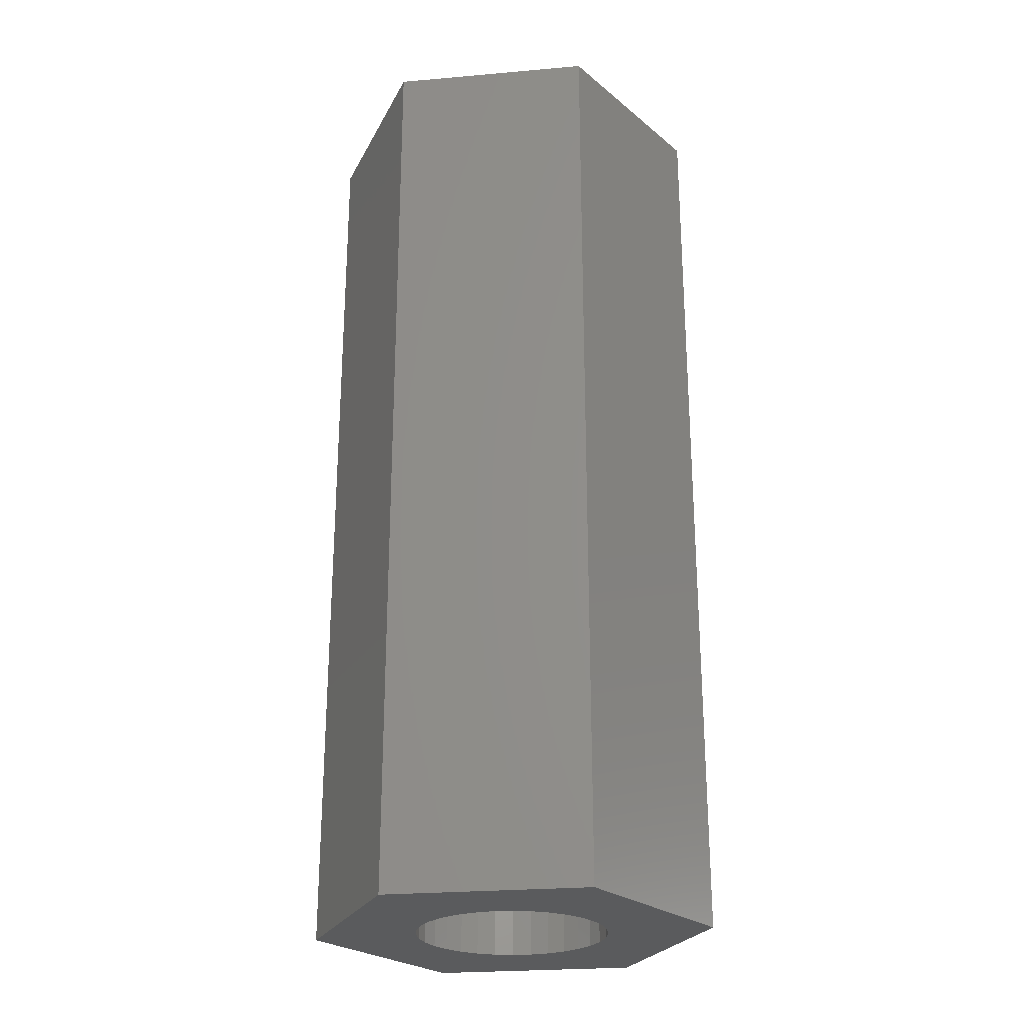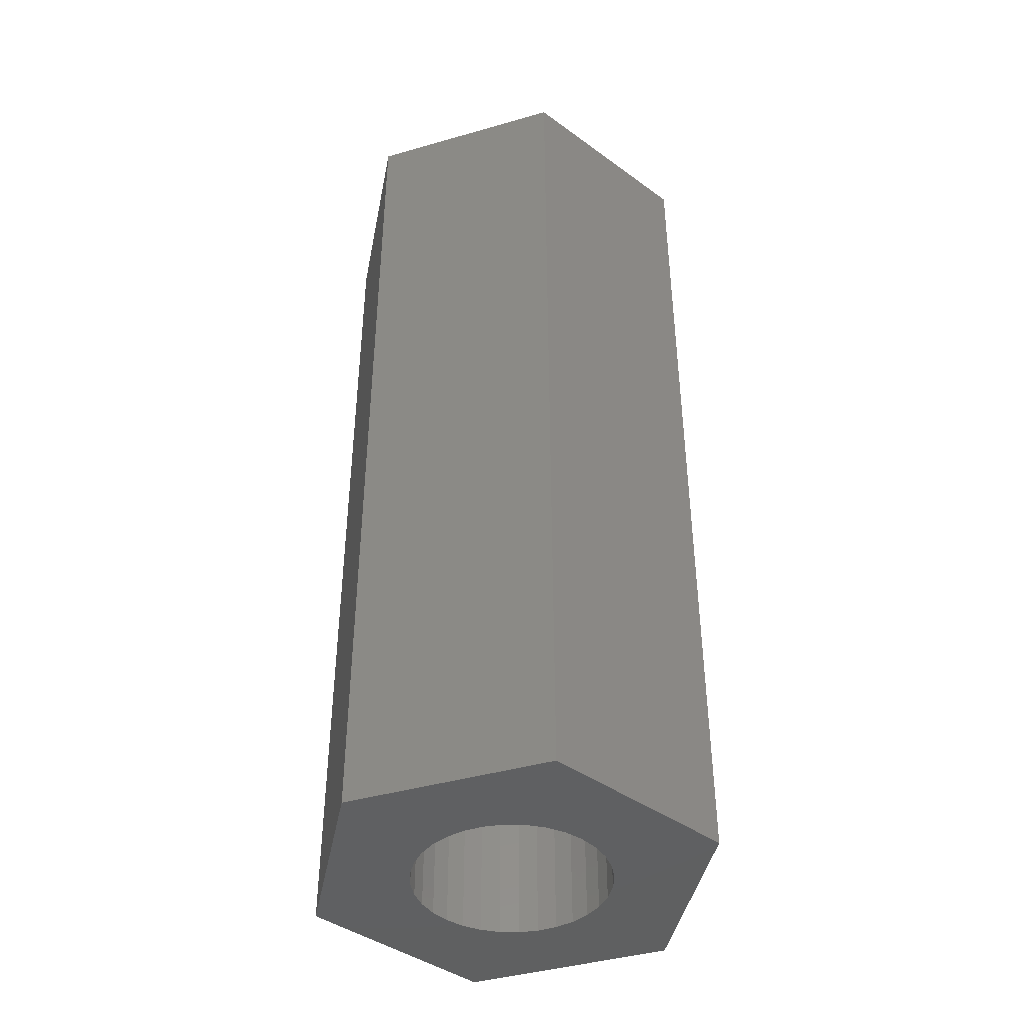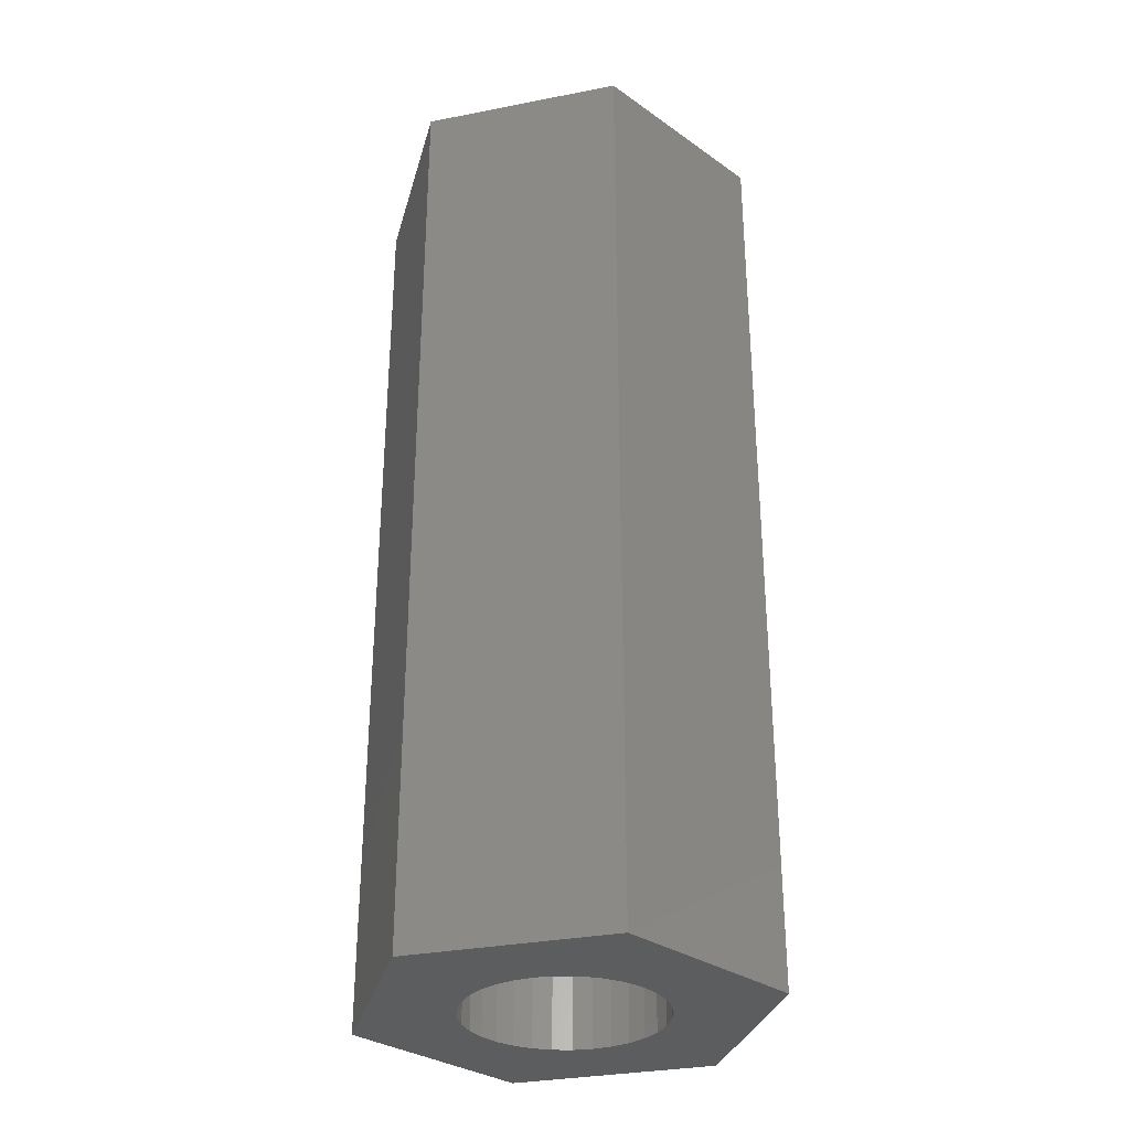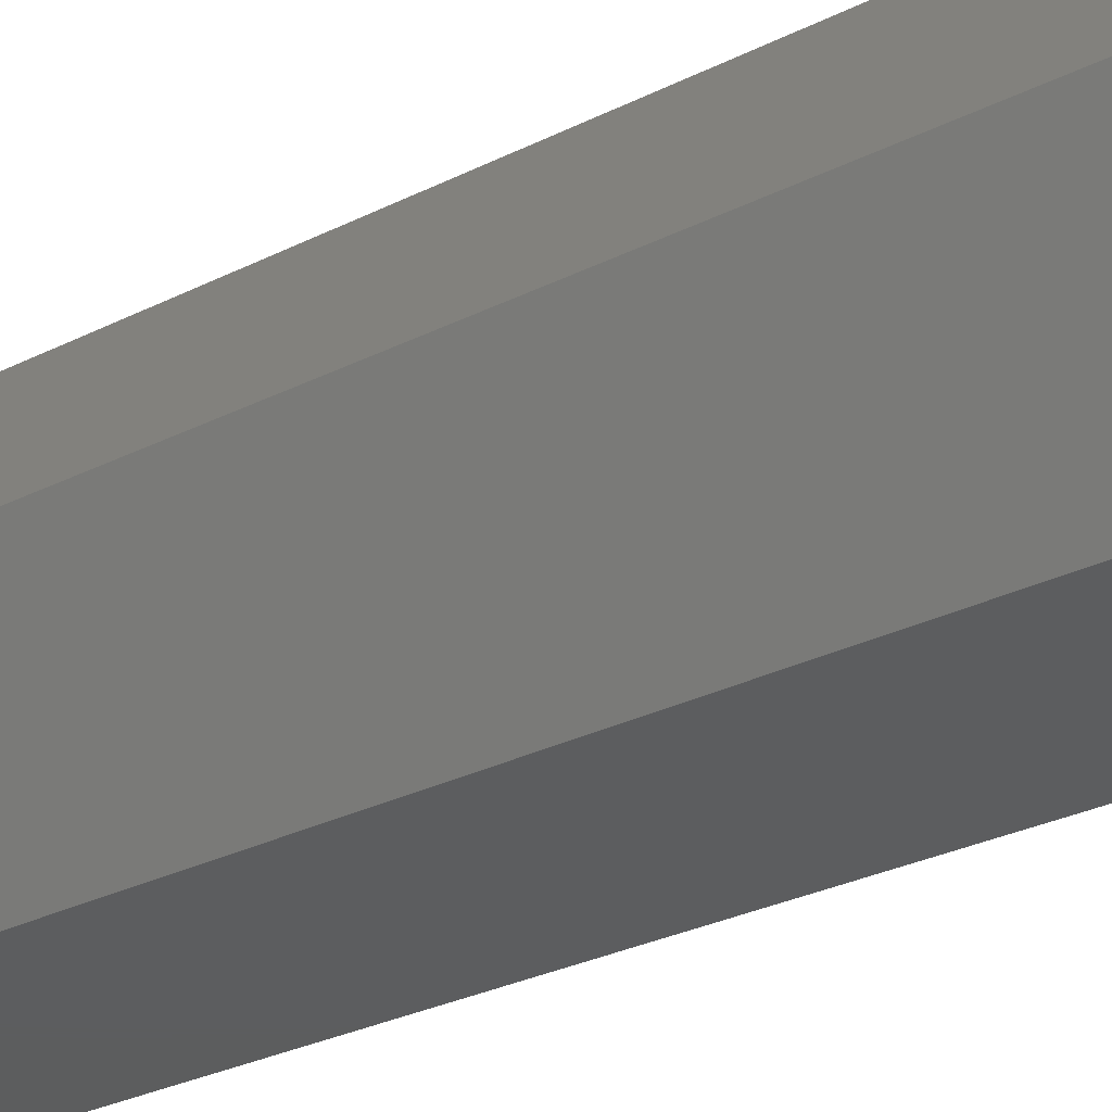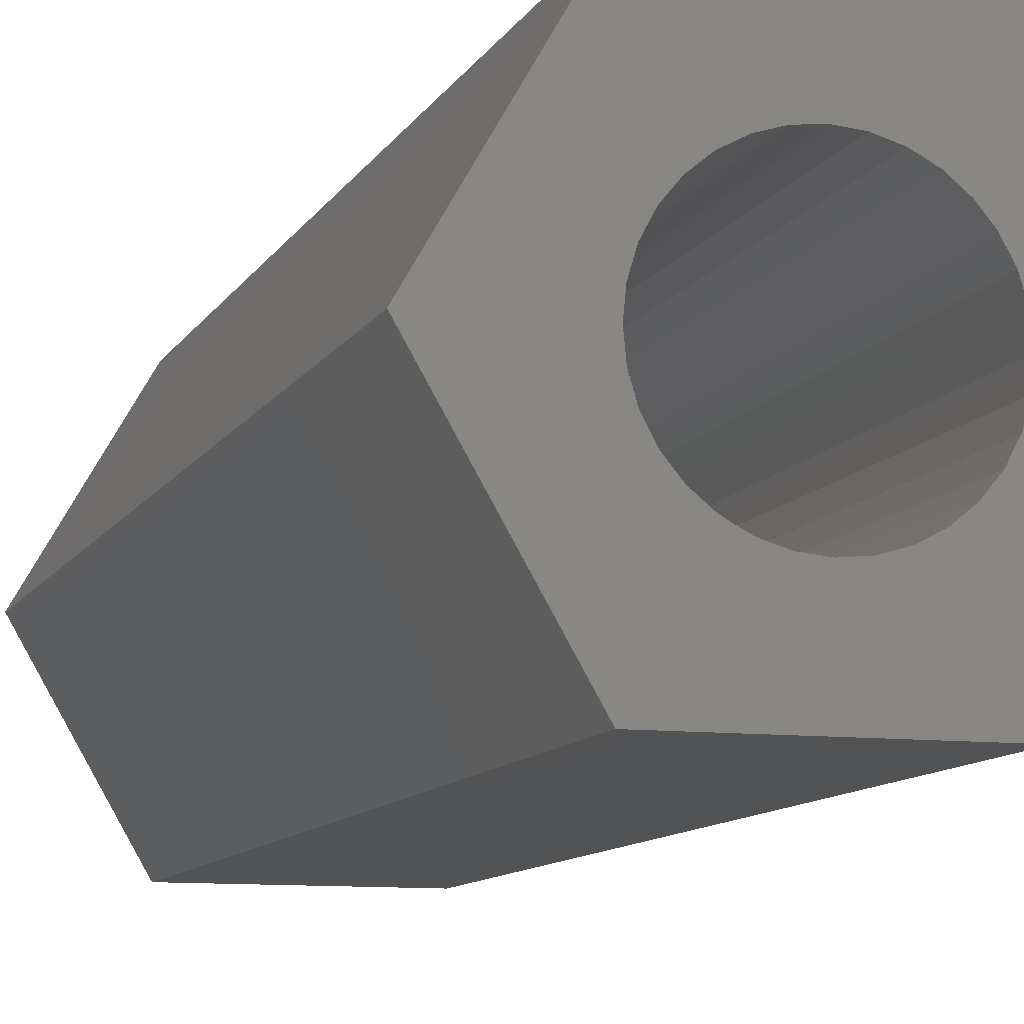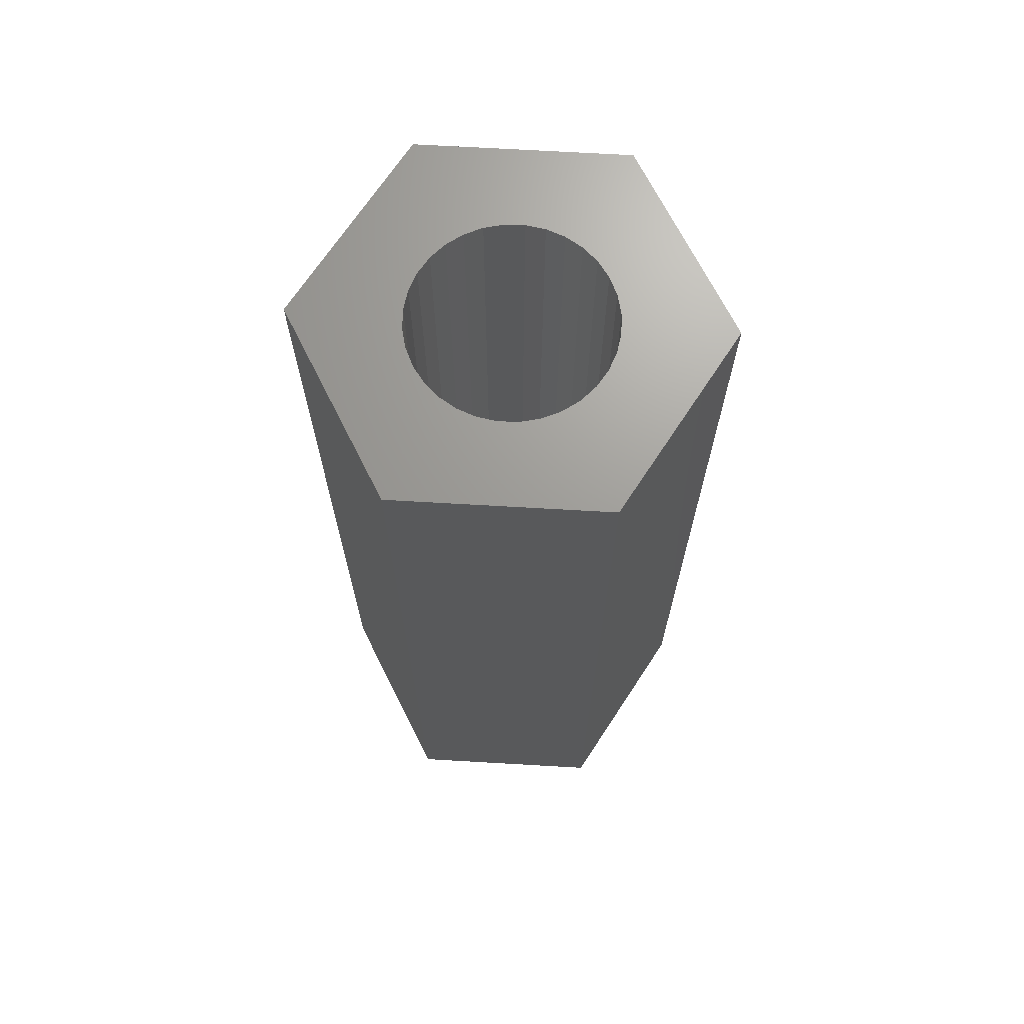
<metadata>
{"format":"stl","ext":"stl","renderer":"f3d","projection":"perspective","resolution":1024,"background":"white","views":[{"elev":-25.6,"azim":-112.0,"up":"+Z"},{"elev":-42.2,"azim":139.0,"up":"+Z"},{"elev":-31.7,"azim":15.4,"up":"+Z"},{"elev":-30.5,"azim":-54.4,"up":"+Y"},{"elev":-9.7,"azim":162.7,"up":"+Y"},{"elev":69.1,"azim":63.3,"up":"+Z"}]}
</metadata>
<code>
# stl→obj: 76 verts, 152 faces
v -1.5 2.598 0
v -1.5 -2.598 0
v -3 1.762e-16 0
v -1.44 -1.103e-15 0
v -1.412 0.2809 0
v -1.33 0.5511 0
v -1.197 0.8 0
v -1.018 1.018 0
v -0.8 1.197 0
v 1.5 2.598 0
v -0.5511 1.33 0
v -0.2809 1.412 0
v 8.817e-17 1.44 0
v 0.2809 1.412 0
v 0.5511 1.33 0
v 0.8 1.197 0
v 1.018 1.018 0
v 1.197 0.8 0
v 1.33 0.5511 0
v 1.412 0.2809 0
v 1.44 0 0
v -0.8 -1.197 0
v 1.5 -2.598 0
v -1.018 -1.018 0
v -1.197 -0.8 0
v -1.33 -0.5511 0
v -1.412 -0.2809 0
v -0.5511 -1.33 0
v -0.2809 -1.412 0
v 3.572e-15 -1.44 0
v 0.2809 -1.412 0
v 0.5511 -1.33 0
v 0.8 -1.197 0
v 1.018 -1.018 0
v 1.197 -0.8 0
v 1.33 -0.5511 0
v 1.412 -0.2809 0
v 3 -1.762e-16 0
v -1.5 -2.598 14
v -1.5 2.598 14
v -3 1.762e-16 14
v -1.44 -1.103e-15 14
v -1.412 -0.2809 14
v -1.33 -0.5511 14
v -1.197 -0.8 14
v -1.018 -1.018 14
v -0.8 -1.197 14
v 1.5 -2.598 14
v -0.5511 -1.33 14
v -0.2809 -1.412 14
v 3.572e-15 -1.44 14
v 0.2809 -1.412 14
v 0.5511 -1.33 14
v 0.8 -1.197 14
v 1.018 -1.018 14
v 1.197 -0.8 14
v 1.33 -0.5511 14
v 1.412 -0.2809 14
v 1.44 0 14
v -0.8 1.197 14
v 1.5 2.598 14
v -1.018 1.018 14
v -1.197 0.8 14
v -1.33 0.5511 14
v -1.412 0.2809 14
v -0.5511 1.33 14
v -0.2809 1.412 14
v 8.817e-17 1.44 14
v 0.2809 1.412 14
v 0.5511 1.33 14
v 0.8 1.197 14
v 1.018 1.018 14
v 1.197 0.8 14
v 1.33 0.5511 14
v 1.412 0.2809 14
v 3 -1.762e-16 14
f 1 2 3
f 2 1 4
f 4 1 5
f 5 1 6
f 6 1 7
f 7 1 8
f 8 1 9
f 9 1 10
f 9 10 11
f 11 10 12
f 12 10 13
f 13 10 14
f 14 10 15
f 15 10 16
f 16 10 17
f 17 10 18
f 18 10 19
f 19 10 20
f 20 10 21
f 2 22 23
f 22 2 24
f 24 2 25
f 25 2 26
f 26 2 27
f 27 2 4
f 23 22 28
f 23 28 29
f 23 29 30
f 23 30 31
f 23 31 32
f 23 32 33
f 23 33 34
f 23 34 35
f 23 35 36
f 23 36 37
f 23 37 21
f 23 21 10
f 23 10 38
f 39 40 41
f 40 39 42
f 42 39 43
f 43 39 44
f 44 39 45
f 45 39 46
f 46 39 47
f 47 39 48
f 47 48 49
f 49 48 50
f 50 48 51
f 51 48 52
f 52 48 53
f 53 48 54
f 54 48 55
f 55 48 56
f 56 48 57
f 57 48 58
f 58 48 59
f 40 60 61
f 60 40 62
f 62 40 63
f 63 40 64
f 64 40 65
f 65 40 42
f 61 60 66
f 61 66 67
f 61 67 68
f 61 68 69
f 61 69 70
f 61 70 71
f 61 71 72
f 61 72 73
f 61 73 74
f 61 74 75
f 61 75 59
f 61 59 48
f 61 48 76
f 40 10 1
f 10 40 61
f 10 76 38
f 76 10 61
f 38 48 23
f 48 38 76
f 48 2 23
f 2 48 39
f 41 2 39
f 2 41 3
f 40 3 41
f 3 40 1
f 59 37 58
f 37 59 21
f 58 36 57
f 36 58 37
f 57 35 56
f 35 57 36
f 56 34 55
f 34 56 35
f 54 34 33
f 34 54 55
f 53 33 32
f 33 53 54
f 52 32 31
f 32 52 53
f 51 31 30
f 31 51 52
f 50 30 29
f 30 50 51
f 49 29 28
f 29 49 50
f 47 28 22
f 28 47 49
f 46 22 24
f 22 46 47
f 25 46 24
f 46 25 45
f 26 45 25
f 45 26 44
f 27 44 26
f 44 27 43
f 4 43 27
f 43 4 42
f 5 42 4
f 42 5 65
f 6 65 5
f 65 6 64
f 7 64 6
f 64 7 63
f 8 63 7
f 63 8 62
f 60 8 9
f 8 60 62
f 66 9 11
f 9 66 60
f 67 11 12
f 11 67 66
f 68 12 13
f 12 68 67
f 69 13 14
f 13 69 68
f 70 14 15
f 14 70 69
f 71 15 16
f 15 71 70
f 72 16 17
f 16 72 71
f 72 18 73
f 18 72 17
f 73 19 74
f 19 73 18
f 74 20 75
f 20 74 19
f 75 21 59
f 21 75 20

</code>
